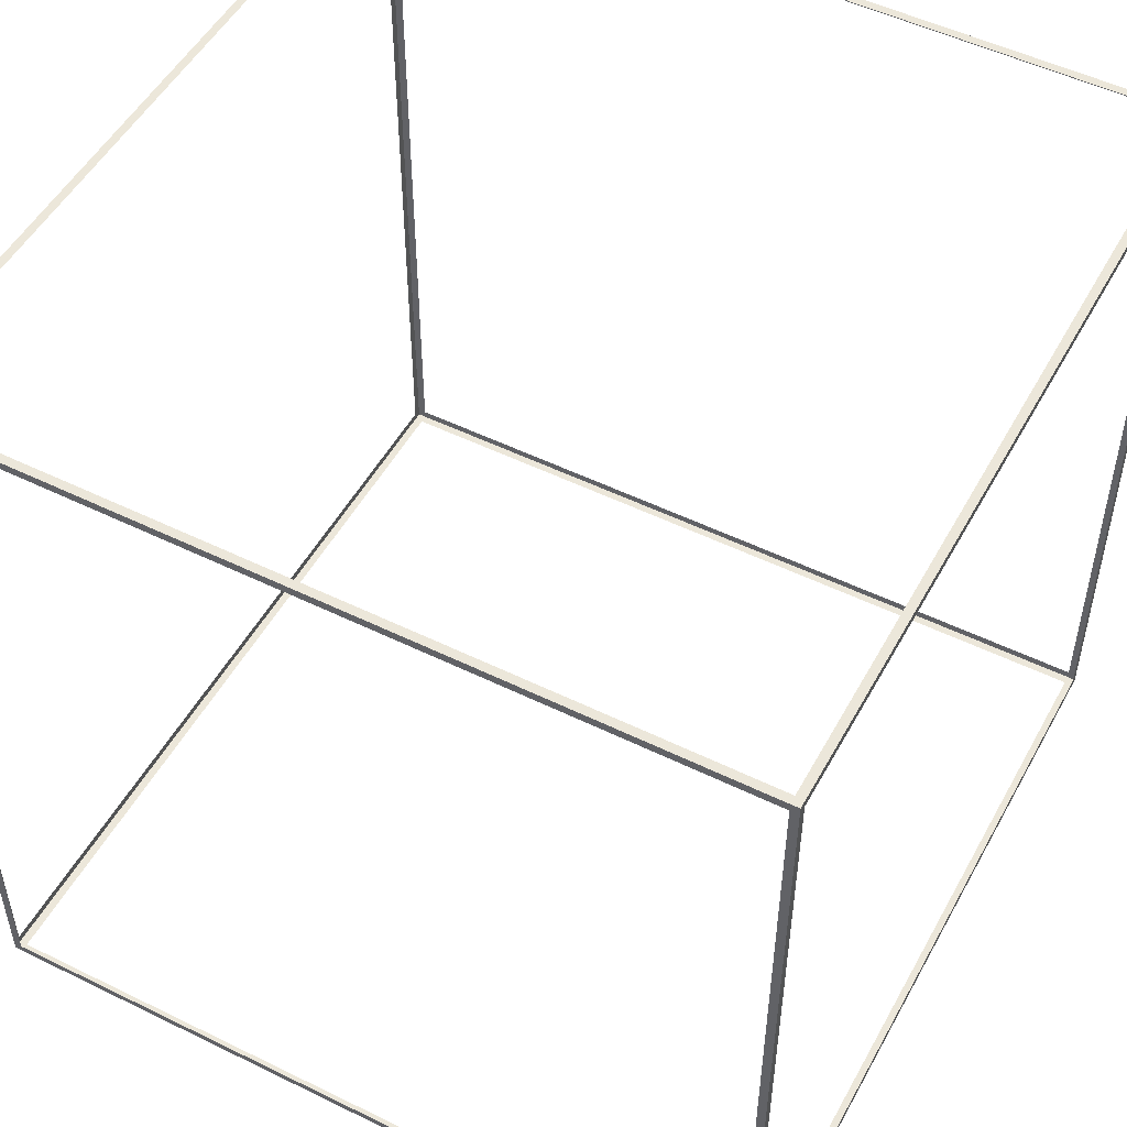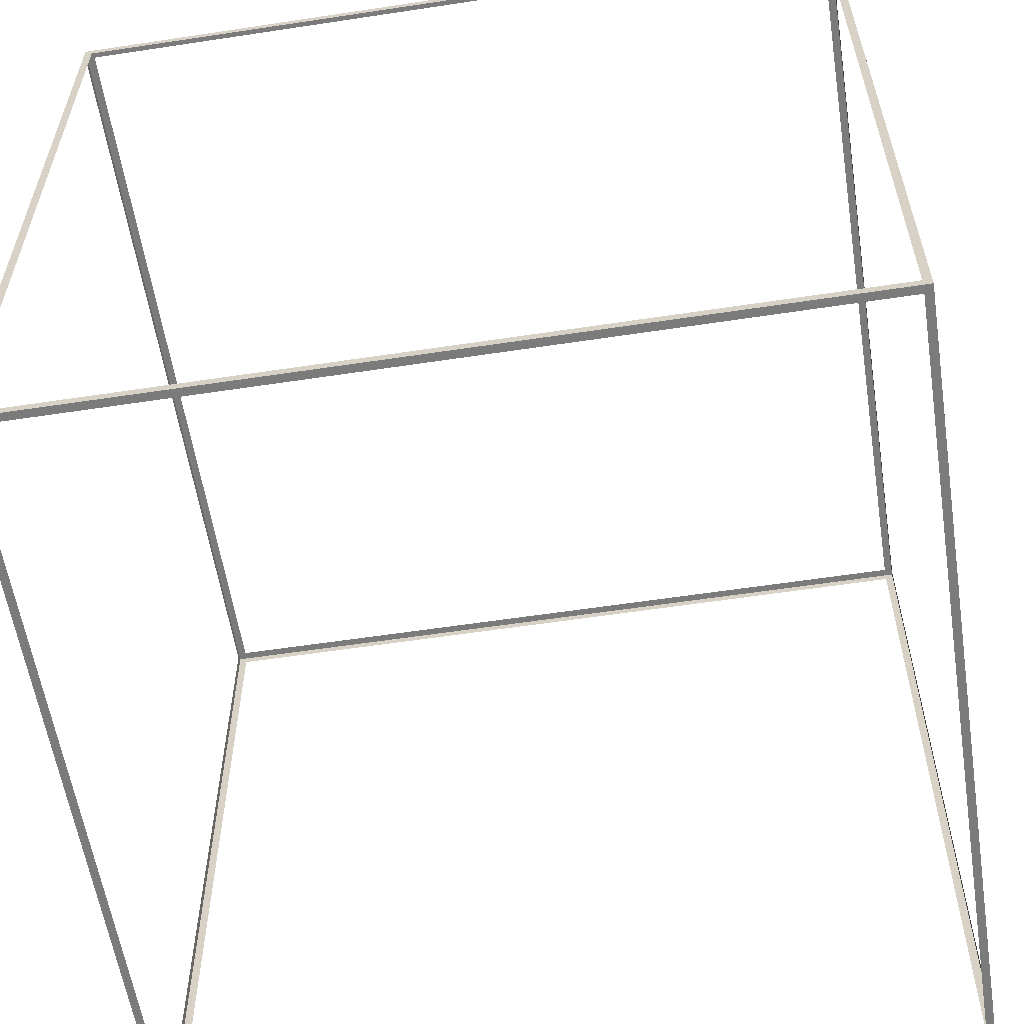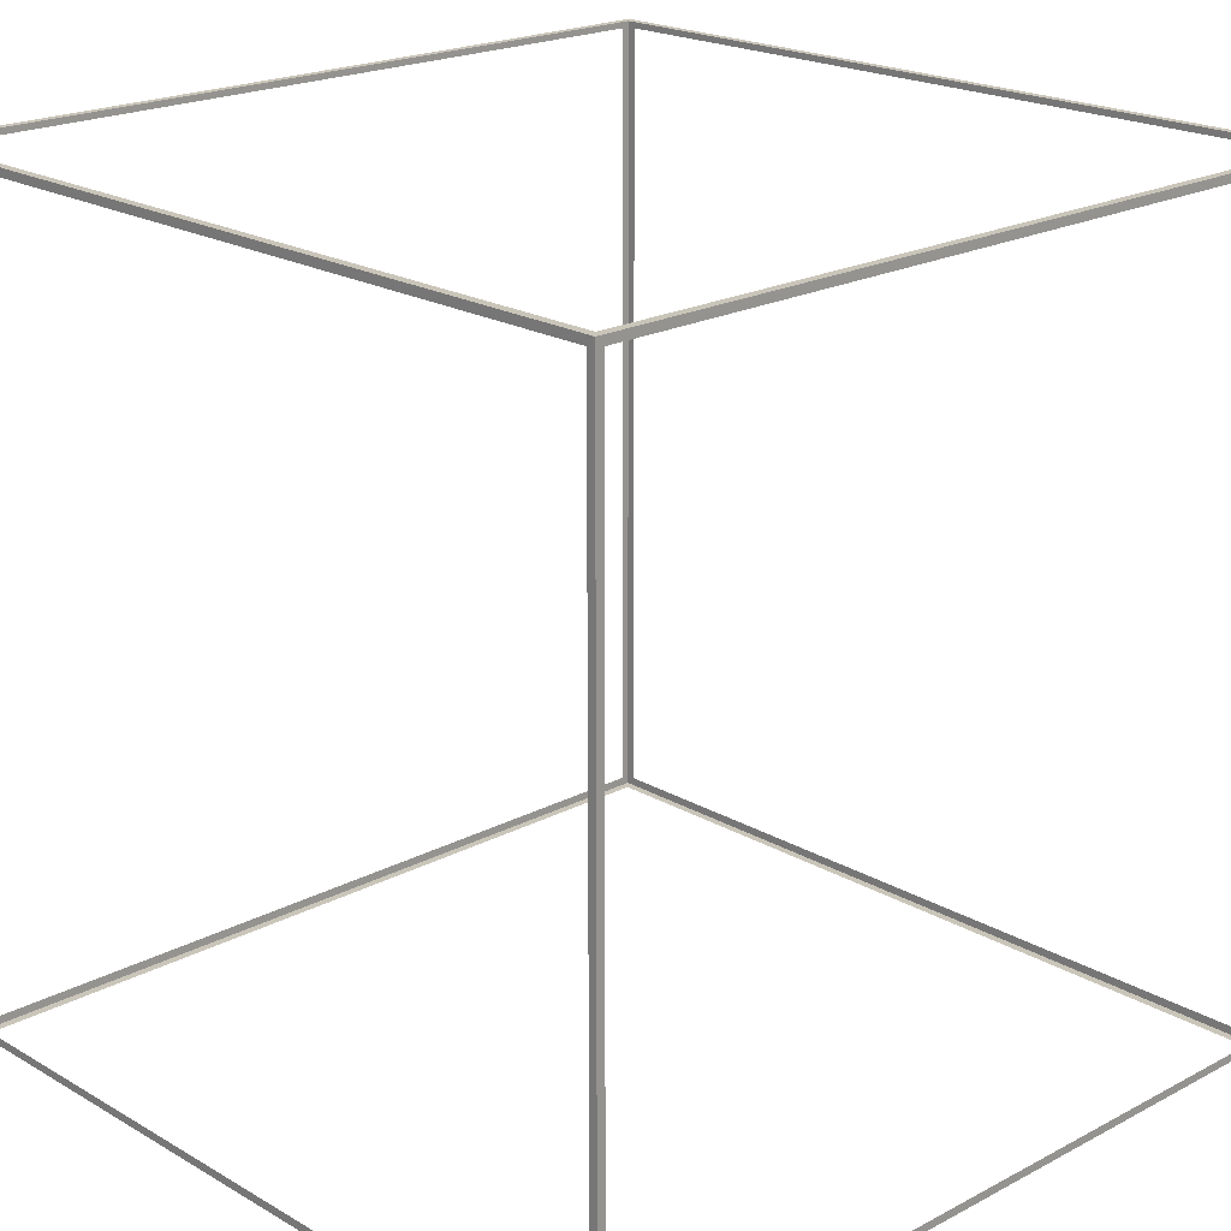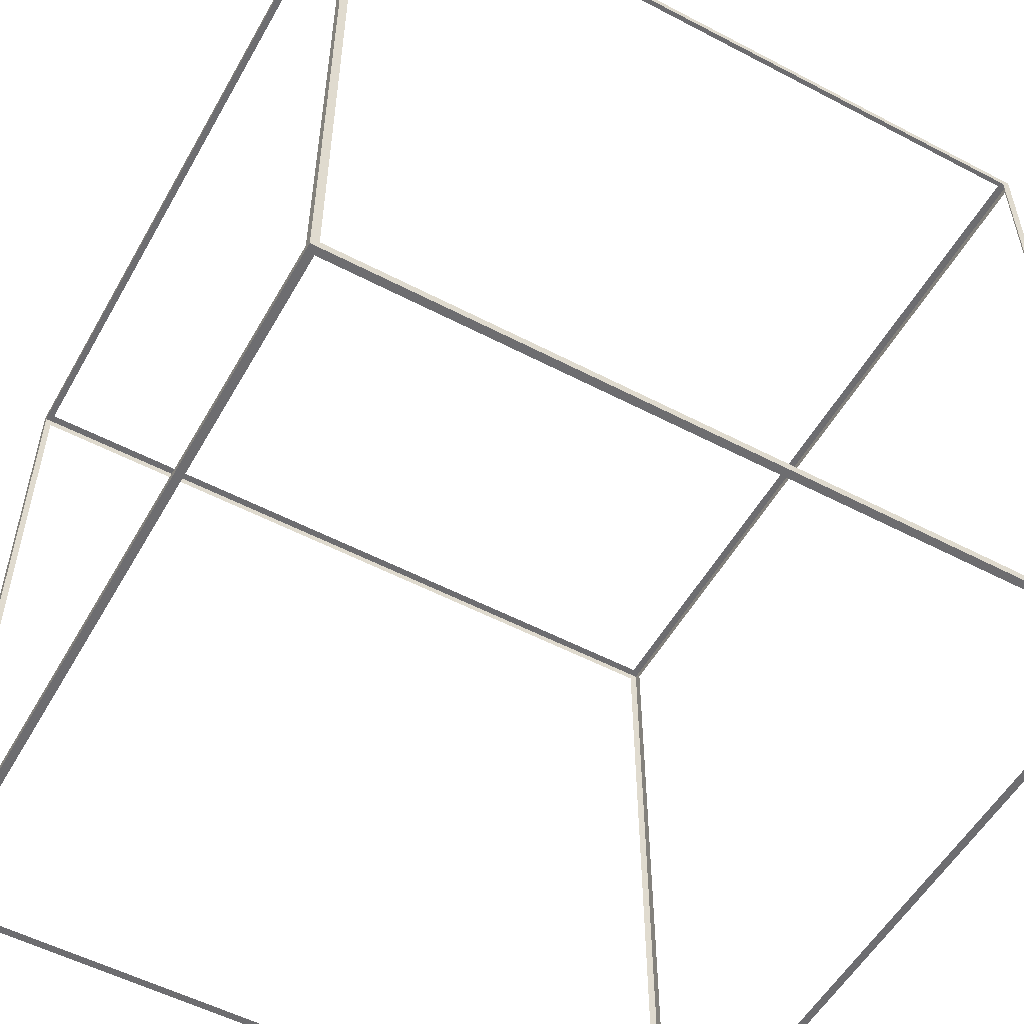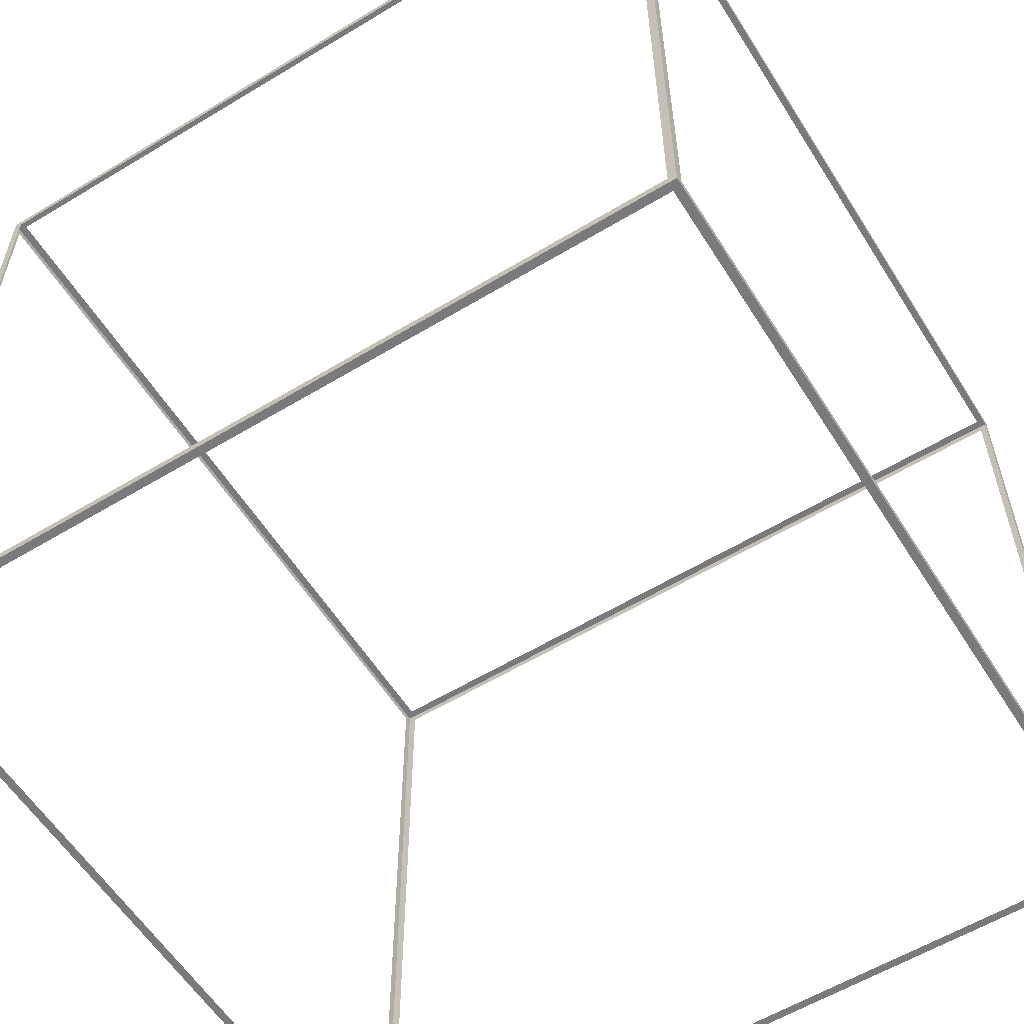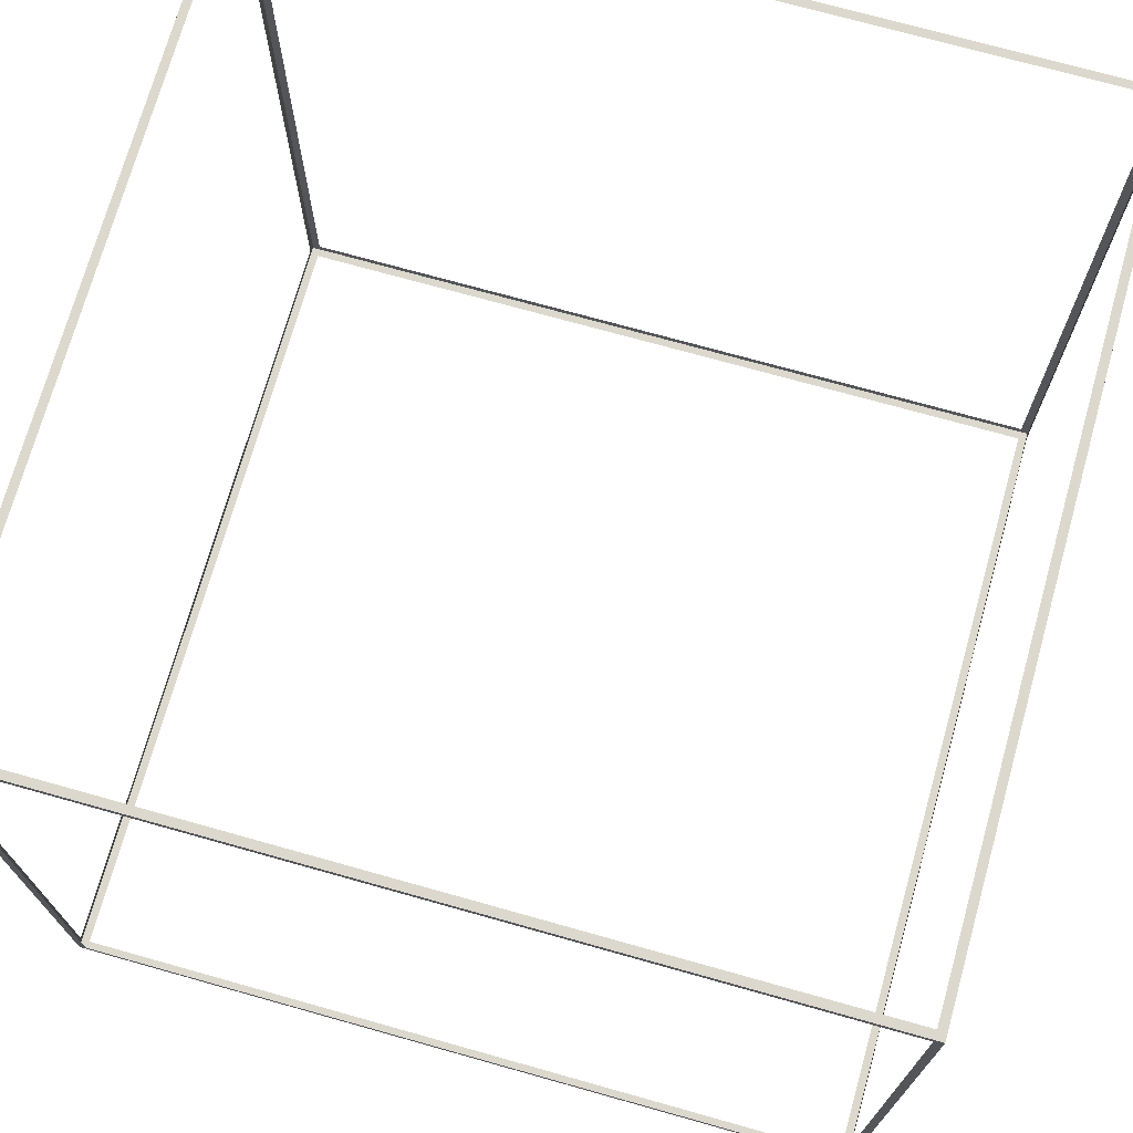
<metadata>
{"format":"obj","ext":"obj","renderer":"f3d","projection":"perspective","resolution":1024,"background":"white","views":[{"elev":51.1,"azim":-61.9,"up":"+Z"},{"elev":-58.5,"azim":-171.1,"up":"+Z"},{"elev":20.6,"azim":-133.7,"up":"+Z"},{"elev":-54.1,"azim":60.9,"up":"+Y"},{"elev":-58.2,"azim":122.0,"up":"+Y"},{"elev":72.3,"azim":-164.3,"up":"+Y"}]}
</metadata>
<code>
v 0.99 1 -0.99
v 1 0.01 -0.99
v 0.99 0.99 0
v 0.99 0.01 0
v 0.01 1 -0.99
v 0.01 0.01 -1
v 0.01 0.99 0
v 0.01 0.01 0
v 0 0.01 -0.01
v 0.01 1 -0.01
v 0.99 1 -0.01
v 1 0.01 -0.01
v 1 0.99 -0.01
v 0 0.99 -0.01
v 1 0.99 -0.99
v 0.01 0.99 -1
v 0.99 0.99 -1
v 0.99 0.01 -1
v 1 1 0
v 0.99 0 -0.01
v 0.99 0 -0.99
v 0 0.01 -0.99
v 1 1 -1
v 0 0.99 -0.99
v 0.01 0 -0.99
v 0.01 0 -0.01
v 0 1 0
v 0 1 -1
v 0 0 -1
v 0 0 0
v 1 0 -1
v 1 0 0
f 7 30 8
f 4 19 3
f 3 27 7
f 8 32 4
f 10 19 11
f 11 23 1
f 5 27 10
f 1 28 5
f 2 23 15
f 13 32 12
f 15 19 13
f 12 31 2
f 18 29 6
f 17 31 18
f 6 28 16
f 16 23 17
f 22 30 9
f 9 27 14
f 24 29 22
f 14 28 24
f 26 29 25
f 25 31 21
f 20 30 26
f 21 32 20
f 7 27 30
f 4 32 19
f 3 19 27
f 8 30 32
f 10 27 19
f 11 19 23
f 5 28 27
f 1 23 28
f 2 31 23
f 13 19 32
f 15 23 19
f 12 32 31
f 18 31 29
f 17 23 31
f 6 29 28
f 16 28 23
f 22 29 30
f 9 30 27
f 24 28 29
f 14 27 28
f 26 30 29
f 25 29 31
f 20 32 30
f 21 31 32

</code>
